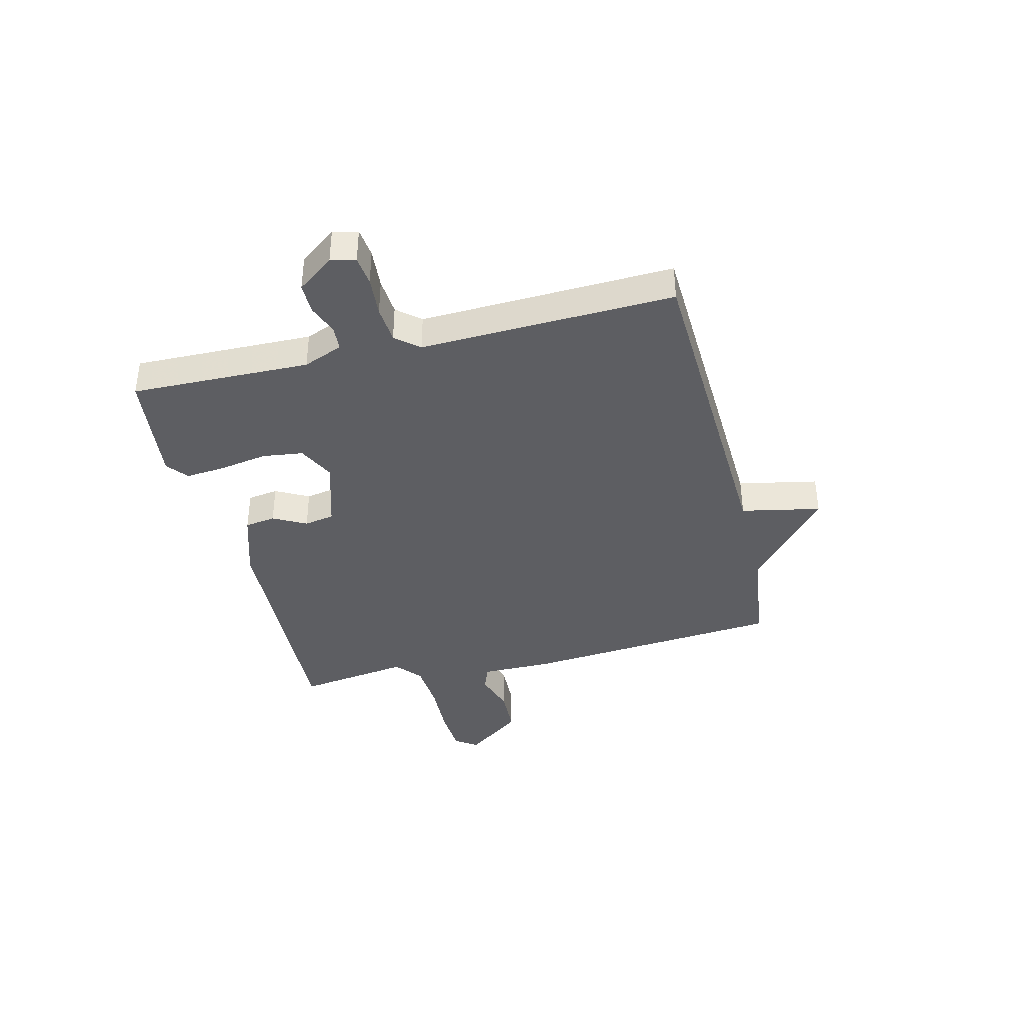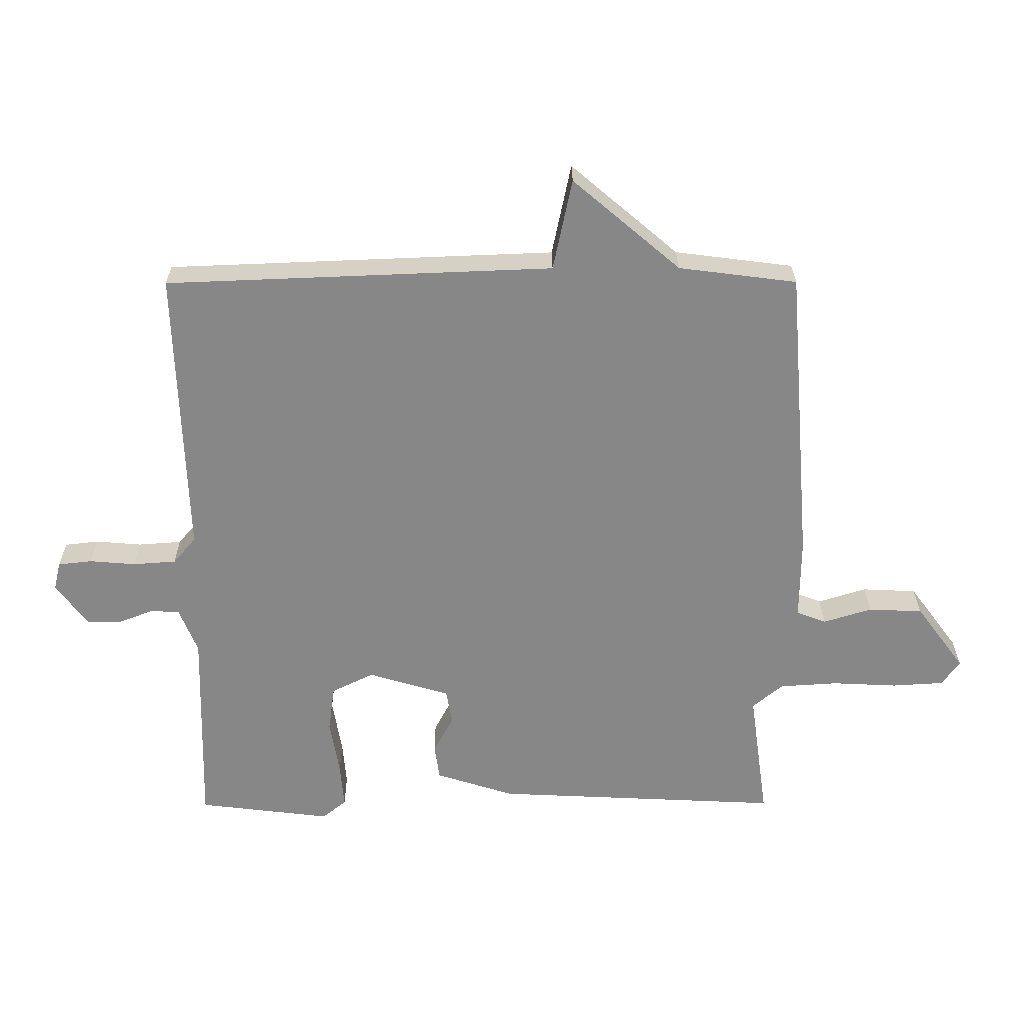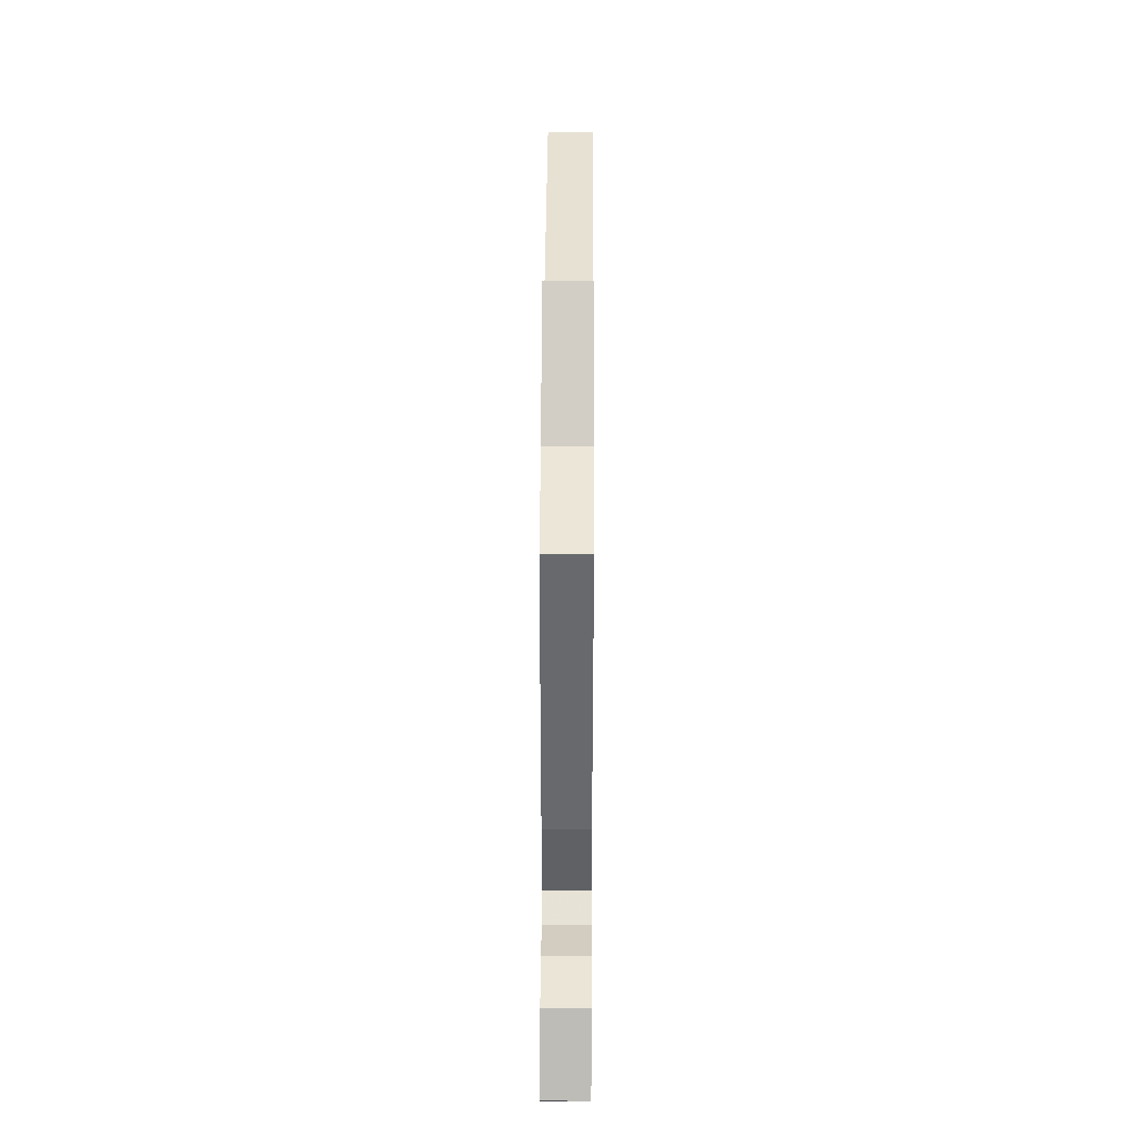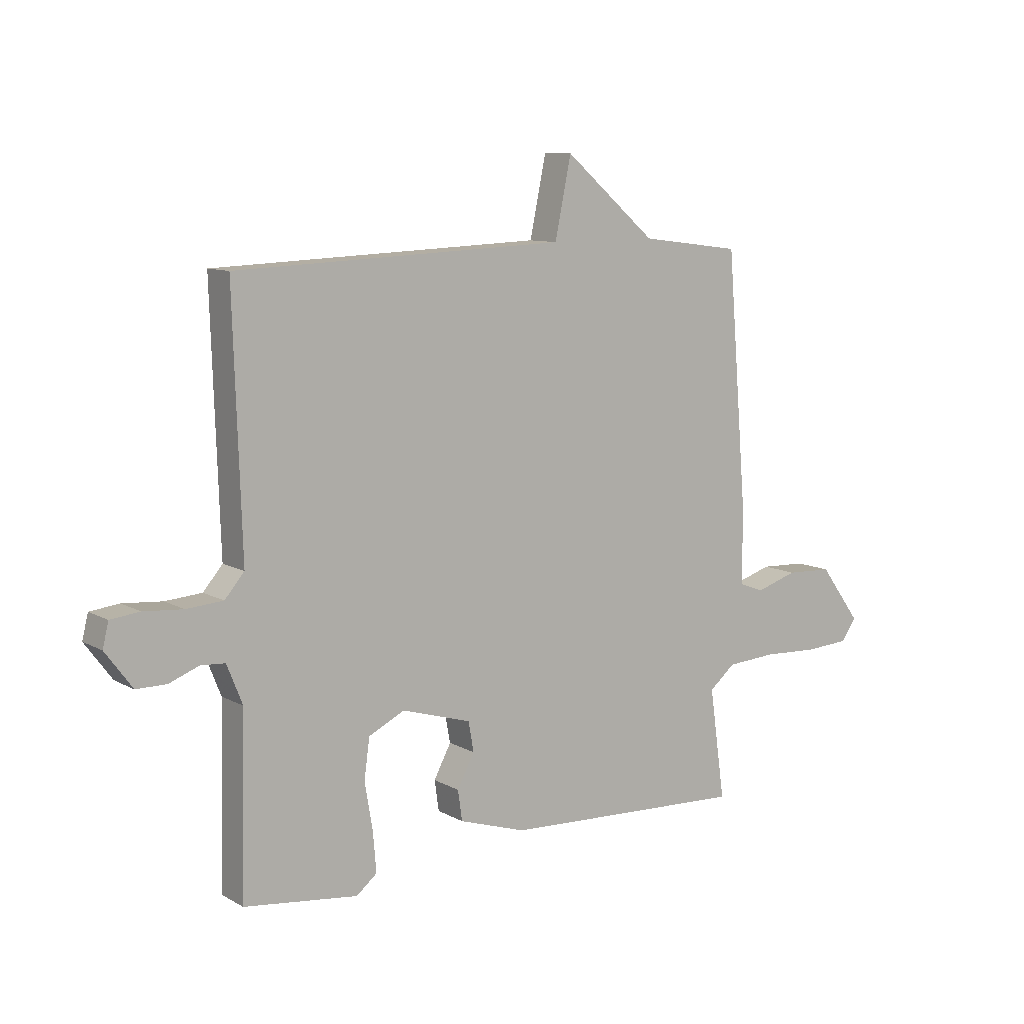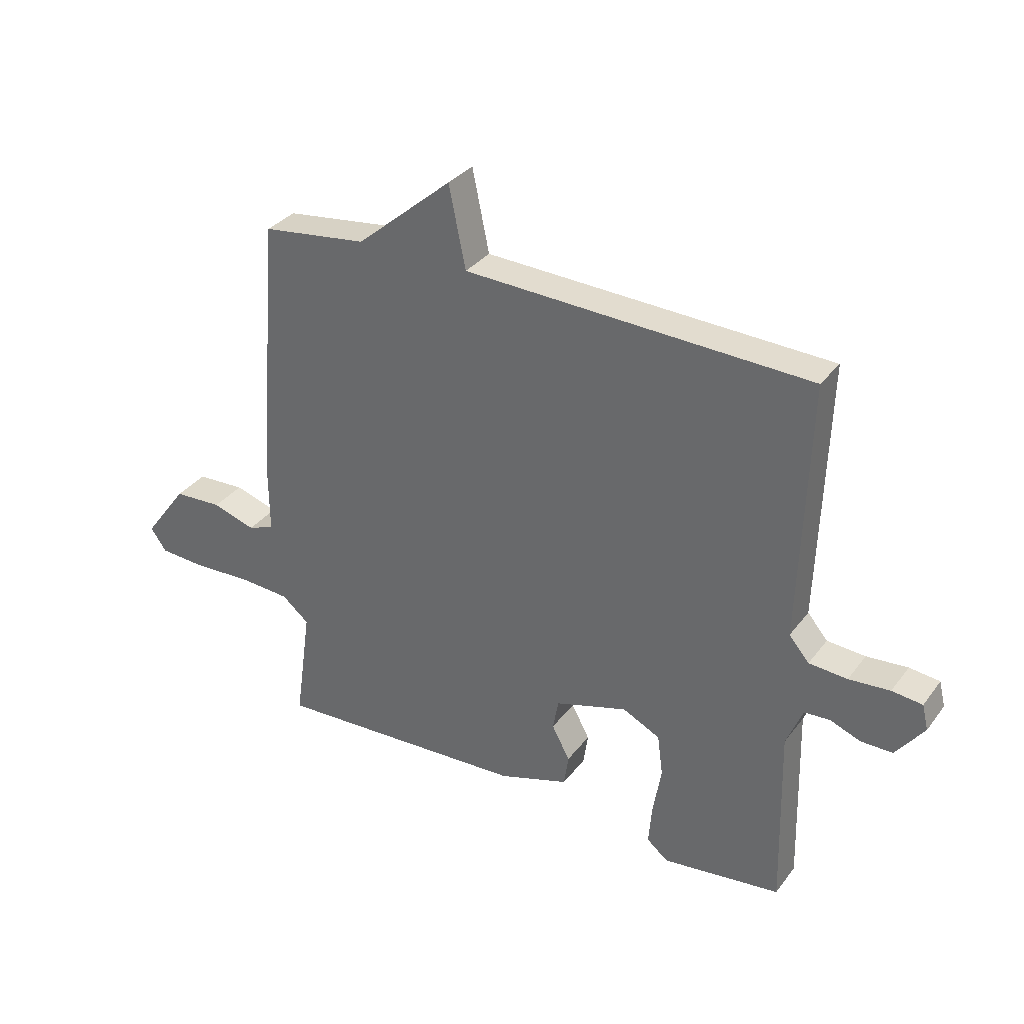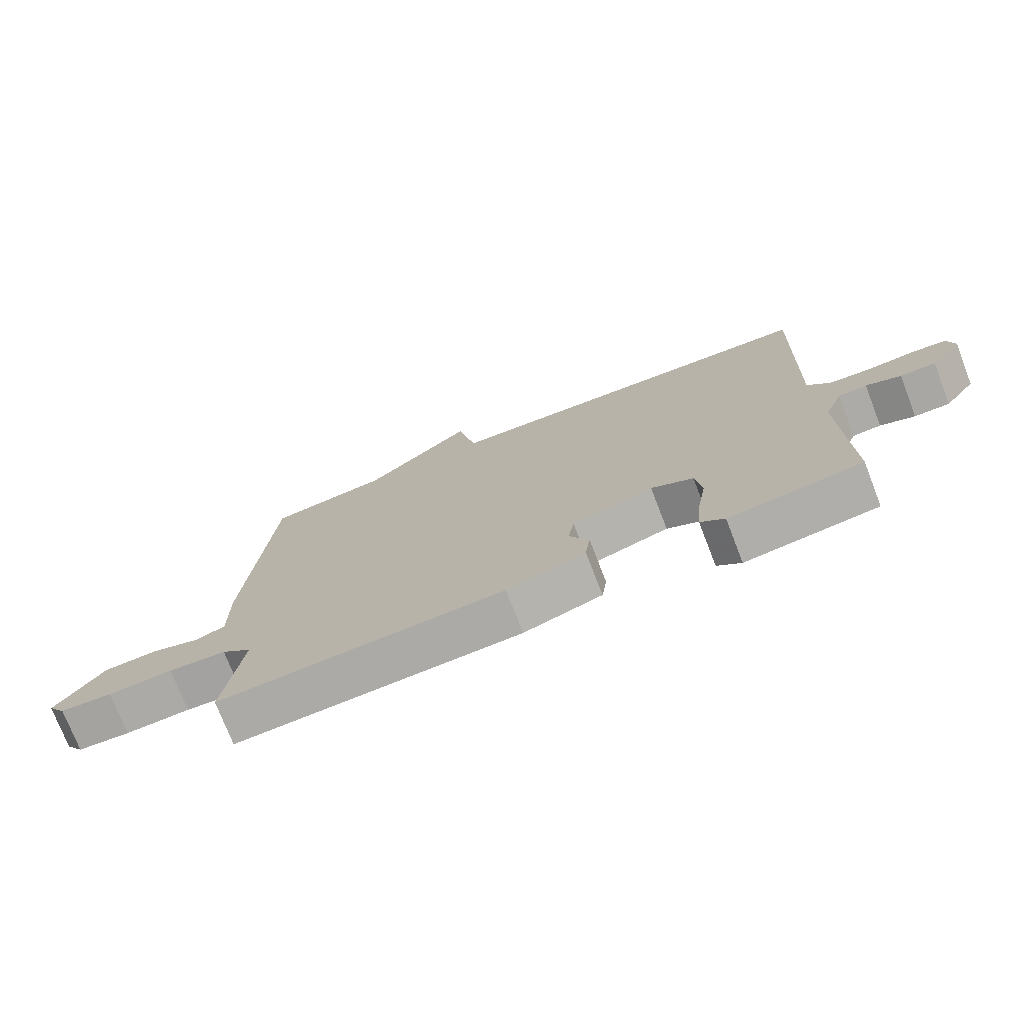
<metadata>
{"format":"obj","ext":"obj","renderer":"f3d","projection":"perspective","resolution":1024,"background":"white","views":[{"elev":-38.8,"azim":-76.0,"up":"+Y"},{"elev":27.5,"azim":-0.3,"up":"+Z"},{"elev":41.8,"azim":90.3,"up":"+Z"},{"elev":9.9,"azim":-35.9,"up":"+Z"},{"elev":33.1,"azim":-148.9,"up":"+Z"},{"elev":-74.6,"azim":-158.8,"up":"+Z"}]}
</metadata>
<code>
v -0.5 0.07 0.5
v 0.113 0.07 0.524
v 0.143 0.07 0.669
v 0.313 0.07 0.524
v 0.5 0.07 0.5
v 0.539 0.07 0.024
v 0.538 0.07 -0.106
v 0.585 0.07 -0.124
v 0.662 0.07 -0.1
v 0.748 0.07 -0.104
v 0.825 0.07 -0.208
v 0.797 0.07 -0.248
v 0.714 0.07 -0.253
v 0.611 0.07 -0.248
v 0.519 0.07 -0.254
v 0.471 0.07 -0.294
v 0.5 0.07 -0.5
v 0.045 0.07 -0.478
v -0.08 0.07 -0.438
v -0.088 0.07 -0.382
v -0.056 0.07 -0.322
v -0.066 0.07 -0.267
v -0.195 0.07 -0.228
v -0.262 0.07 -0.261
v -0.272 0.07 -0.335
v -0.257 0.07 -0.423
v -0.251 0.07 -0.495
v -0.289 0.07 -0.526
v -0.5 0.07 -0.5
v -0.492 0.07 -0.174
v -0.521 0.07 -0.102
v -0.566 0.07 -0.099
v -0.621 0.07 -0.12
v -0.677 0.07 -0.12
v -0.727 0.07 -0.053
v -0.716 0.07 -0.008
v -0.662 0.07 -0.002
v -0.589 0.07 -0.008
v -0.521 0.07 -0.003
v -0.485 0.07 0.039
v -0.5 0 0.5
v 0.113 0 0.524
v 0.143 0 0.669
v 0.313 0 0.524
v 0.5 0 0.5
v 0.539 0 0.024
v 0.538 0 -0.106
v 0.585 0 -0.124
v 0.662 0 -0.1
v 0.748 0 -0.104
v 0.825 0 -0.208
v 0.797 0 -0.248
v 0.714 0 -0.253
v 0.611 0 -0.248
v 0.519 0 -0.254
v 0.471 0 -0.294
v 0.5 0 -0.5
v 0.045 0 -0.478
v -0.08 0 -0.438
v -0.088 0 -0.382
v -0.056 0 -0.322
v -0.066 0 -0.267
v -0.195 0 -0.228
v -0.262 0 -0.261
v -0.272 0 -0.335
v -0.257 0 -0.423
v -0.251 0 -0.495
v -0.289 0 -0.526
v -0.5 0 -0.5
v -0.492 0 -0.174
v -0.521 0 -0.102
v -0.566 0 -0.099
v -0.621 0 -0.12
v -0.677 0 -0.12
v -0.727 0 -0.053
v -0.716 0 -0.008
v -0.662 0 -0.002
v -0.589 0 -0.008
v -0.521 0 -0.003
v -0.485 0 0.039
f 36 37 38
f 35 36 38
f 34 35 38
f 33 34 38
f 32 33 38
f 31 32 38 39
f 30 31 39 40
f 29 30 40
f 28 29 40
f 27 28 40
f 26 27 40
f 25 26 40
f 19 20 21
f 18 19 21
f 17 18 21
f 16 17 21
f 15 16 21 22
f 14 15 22 23
f 12 13 14
f 11 12 14
f 10 11 14
f 9 10 14
f 8 9 14
f 7 8 14 23
f 6 7 23
f 5 6 23
f 4 5 23
f 2 3 4
f 4 23 24
f 2 4 24
f 1 2 24
f 1 24 25 40
f 78 77 76
f 78 76 75
f 78 75 74
f 78 74 73
f 78 73 72
f 79 78 72 71
f 80 79 71 70
f 80 70 69
f 80 69 68
f 80 68 67
f 80 67 66
f 80 66 65
f 61 60 59
f 61 59 58
f 61 58 57
f 61 57 56
f 62 61 56 55
f 63 62 55 54
f 54 53 52
f 54 52 51
f 54 51 50
f 54 50 49
f 54 49 48
f 63 54 48 47
f 63 47 46
f 63 46 45
f 63 45 44
f 44 43 42
f 64 63 44
f 64 44 42
f 64 42 41
f 80 65 64 41
f 1 41 42 2
f 2 42 43 3
f 3 43 44 4
f 4 44 45 5
f 5 45 46 6
f 6 46 47 7
f 7 47 48 8
f 8 48 49 9
f 9 49 50 10
f 10 50 51 11
f 11 51 52 12
f 12 52 53 13
f 13 53 54 14
f 14 54 55 15
f 15 55 56 16
f 16 56 57 17
f 17 57 58 18
f 18 58 59 19
f 19 59 60 20
f 20 60 61 21
f 21 61 62 22
f 22 62 63 23
f 23 63 64 24
f 24 64 65 25
f 25 65 66 26
f 26 66 67 27
f 27 67 68 28
f 28 68 69 29
f 29 69 70 30
f 30 70 71 31
f 31 71 72 32
f 32 72 73 33
f 33 73 74 34
f 34 74 75 35
f 35 75 76 36
f 36 76 77 37
f 37 77 78 38
f 38 78 79 39
f 39 79 80 40
f 40 80 41 1

</code>
